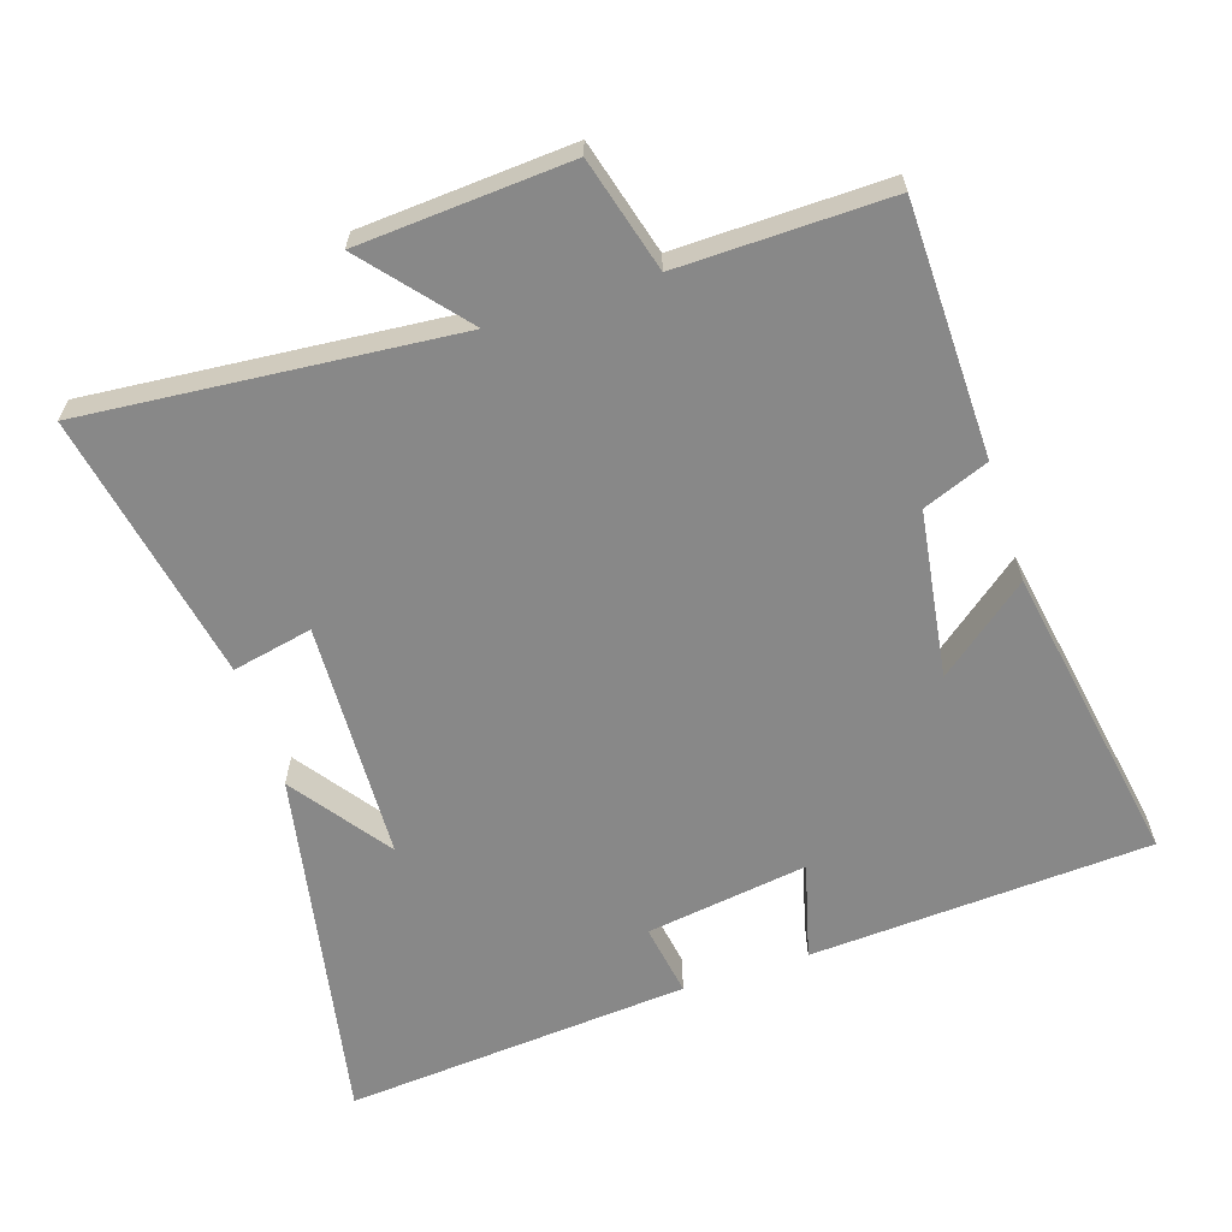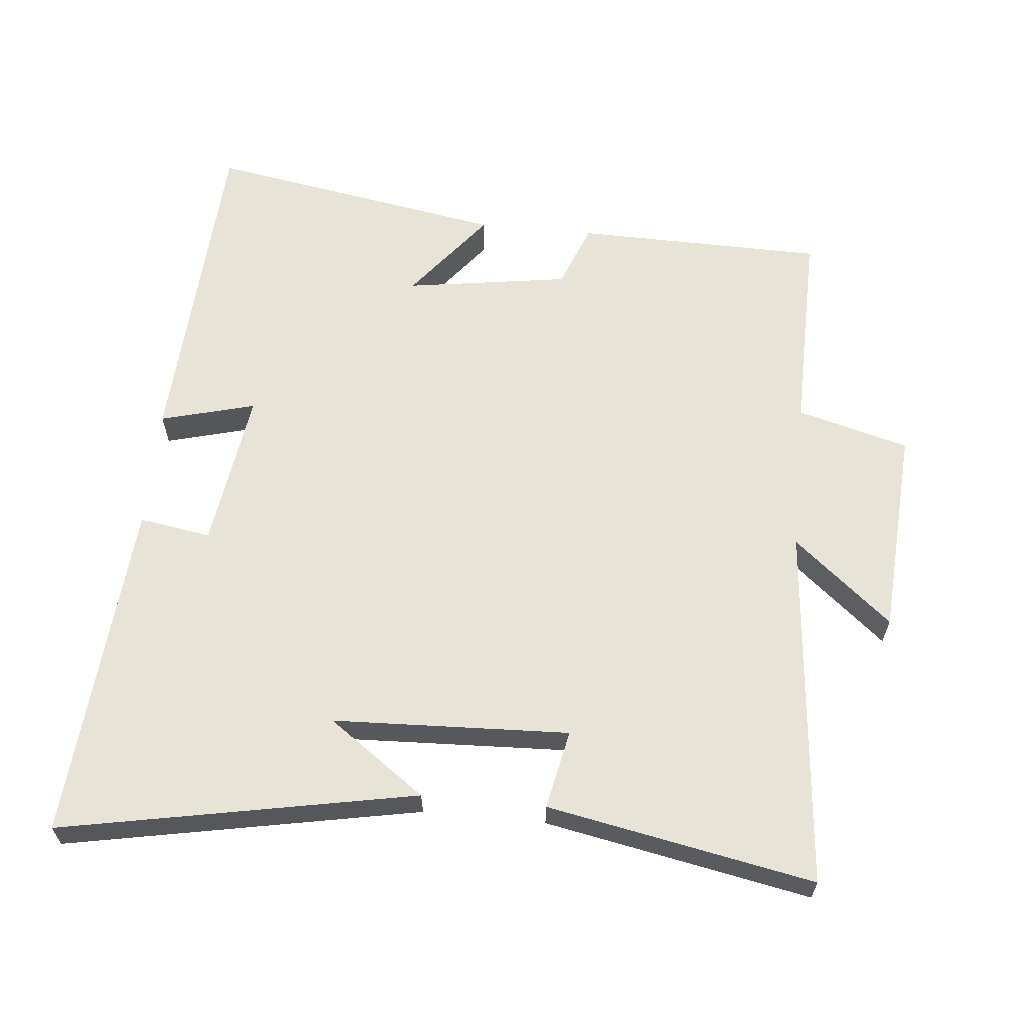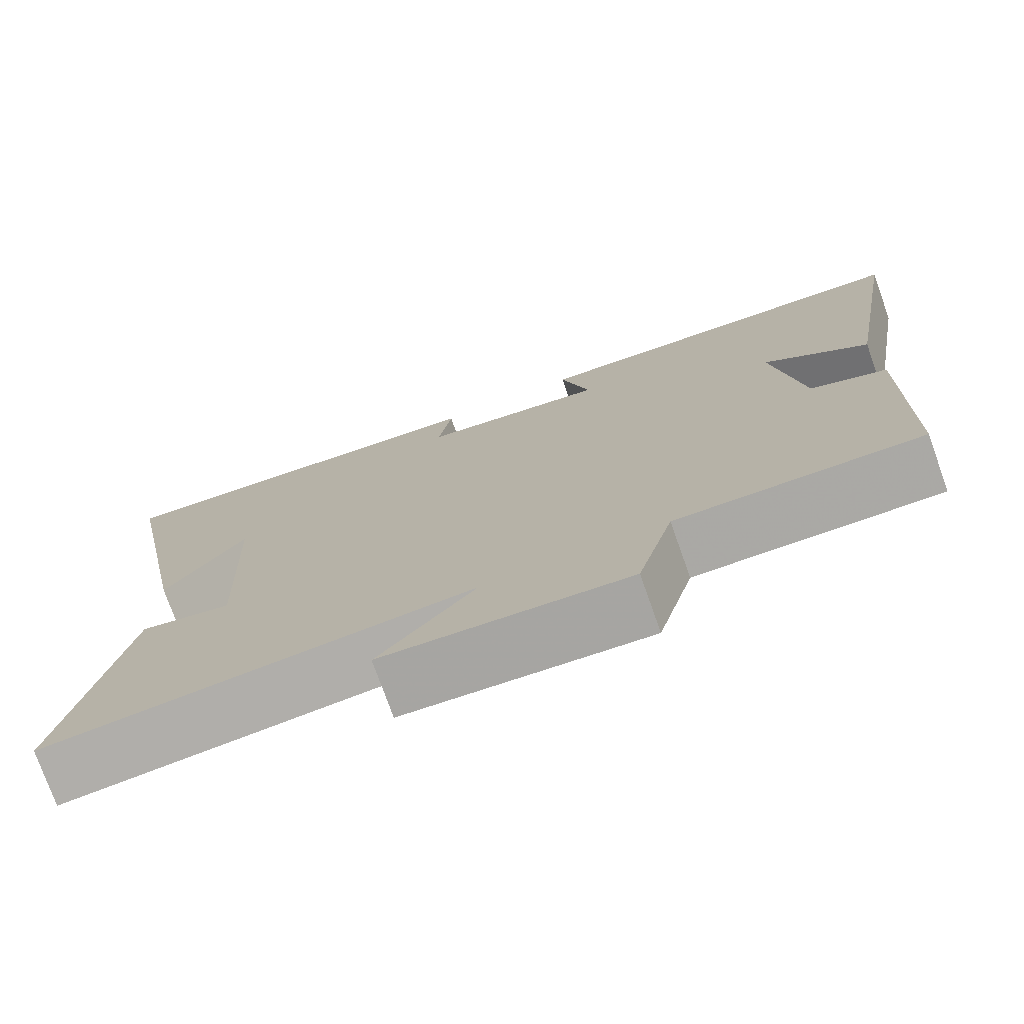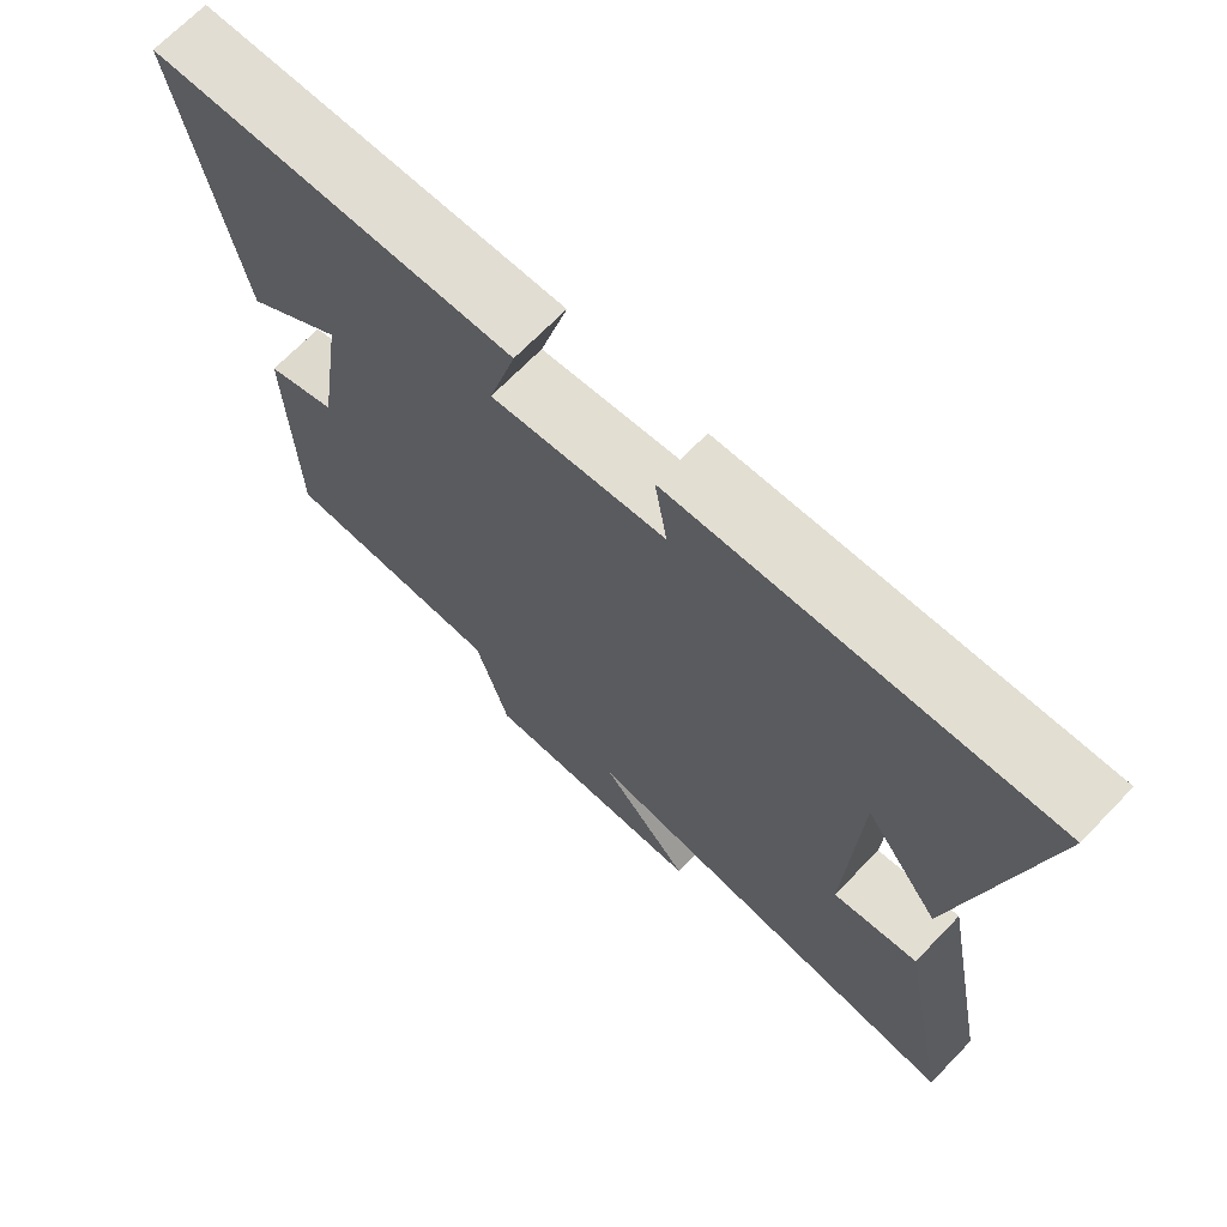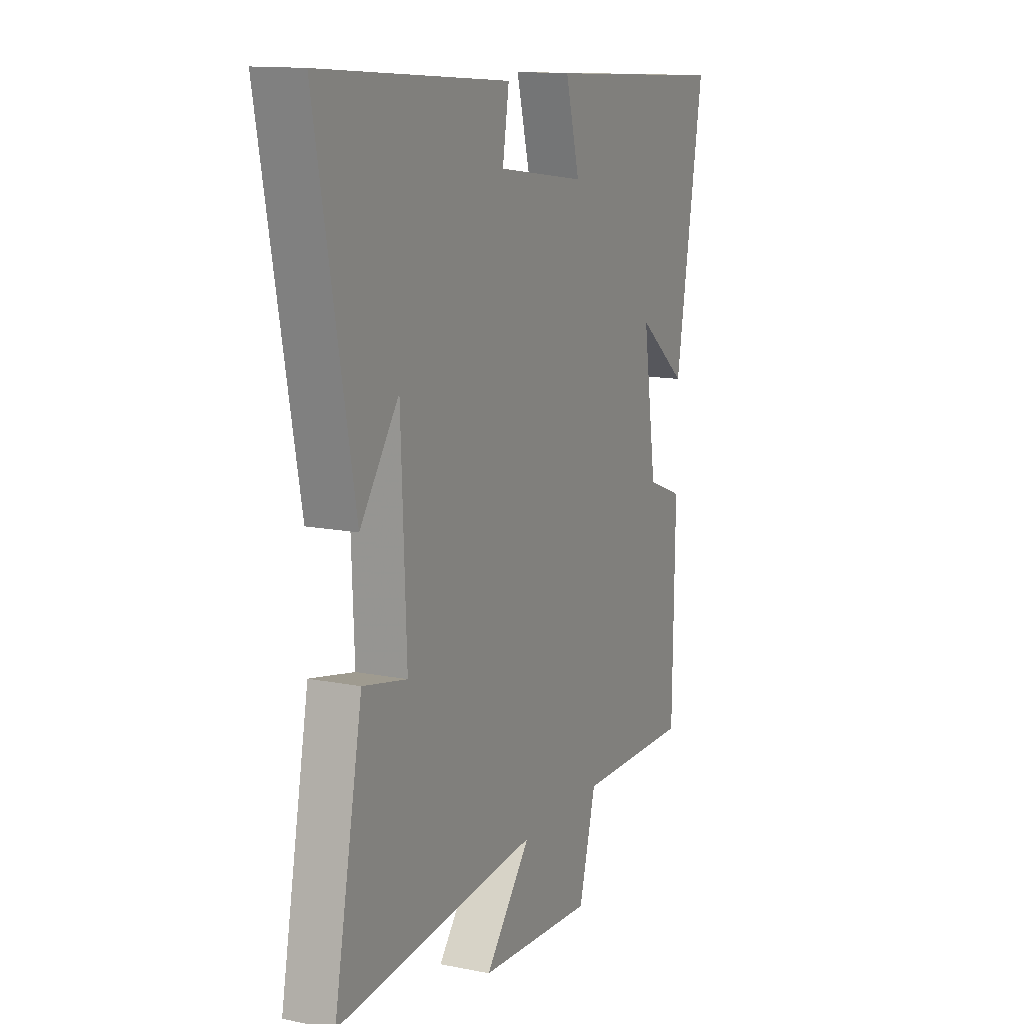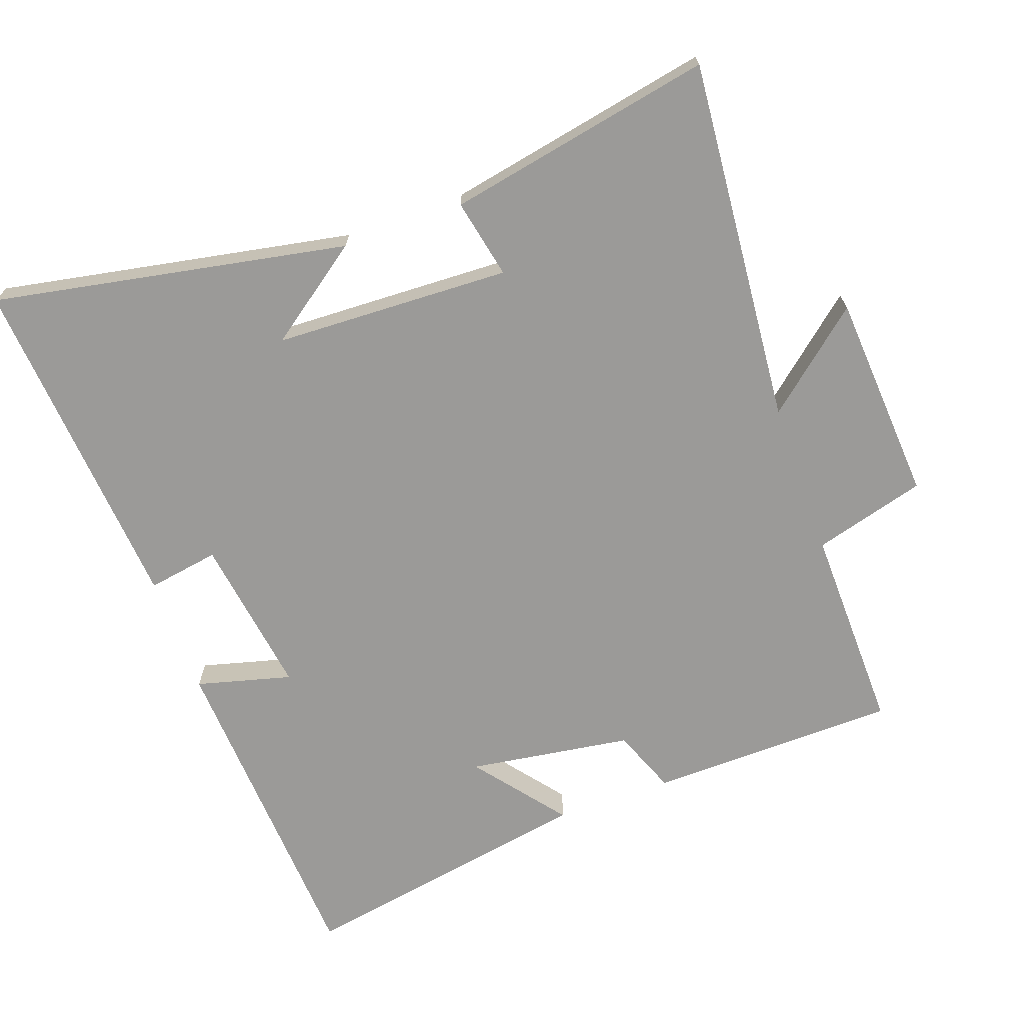
<metadata>
{"format":"obj","ext":"obj","renderer":"f3d","projection":"perspective","resolution":1024,"background":"white","views":[{"elev":-62.9,"azim":-161.9,"up":"+Y"},{"elev":62.3,"azim":95.5,"up":"+Y"},{"elev":-75.7,"azim":-160.4,"up":"+Z"},{"elev":69.5,"azim":44.1,"up":"+Z"},{"elev":13.2,"azim":114.6,"up":"+Z"},{"elev":-69.3,"azim":109.8,"up":"+Y"}]}
</metadata>
<code>
v -0.575 0.07 0.472
v -0.082 0.07 0.5
v -0.119 0.07 0.361
v 0.115 0.07 0.395
v 0.098 0.07 0.5
v 0.599 0.07 0.54
v 0.5 0.07 0.022
v 0.398 0.07 0.164
v 0.384 0.07 -0.182
v 0.5 0.07 -0.158
v 0.575 0.07 -0.548
v 0.04 0.07 -0.5
v 0.161 0.07 -0.644
v -0.145 0.07 -0.664
v -0.19 0.07 -0.5
v -0.494 0.07 -0.505
v -0.5 0.07 -0.14
v -0.405 0.07 -0.103
v -0.369 0.07 0.137
v -0.5 0.07 0.034
v -0.575 0 0.472
v -0.082 0 0.5
v -0.119 0 0.361
v 0.115 0 0.395
v 0.098 0 0.5
v 0.599 0 0.54
v 0.5 0 0.022
v 0.398 0 0.164
v 0.384 0 -0.182
v 0.5 0 -0.158
v 0.575 0 -0.548
v 0.04 0 -0.5
v 0.161 0 -0.644
v -0.145 0 -0.664
v -0.19 0 -0.5
v -0.494 0 -0.505
v -0.5 0 -0.14
v -0.405 0 -0.103
v -0.369 0 0.137
v -0.5 0 0.034
f 19 20 1 2
f 18 19 2 3
f 15 16 17 18
f 15 18 3 4
f 12 13 14 15
f 12 15 4
f 9 10 11 12
f 8 9 12 4
f 6 7 8
f 4 5 6 8
f 22 21 40 39
f 23 22 39 38
f 38 37 36 35
f 24 23 38 35
f 35 34 33 32
f 24 35 32
f 32 31 30 29
f 24 32 29 28
f 28 27 26
f 28 26 25 24
f 1 21 22 2
f 2 22 23 3
f 3 23 24 4
f 4 24 25 5
f 5 25 26 6
f 6 26 27 7
f 7 27 28 8
f 8 28 29 9
f 9 29 30 10
f 10 30 31 11
f 11 31 32 12
f 12 32 33 13
f 13 33 34 14
f 14 34 35 15
f 15 35 36 16
f 16 36 37 17
f 17 37 38 18
f 18 38 39 19
f 19 39 40 20
f 20 40 21 1

</code>
